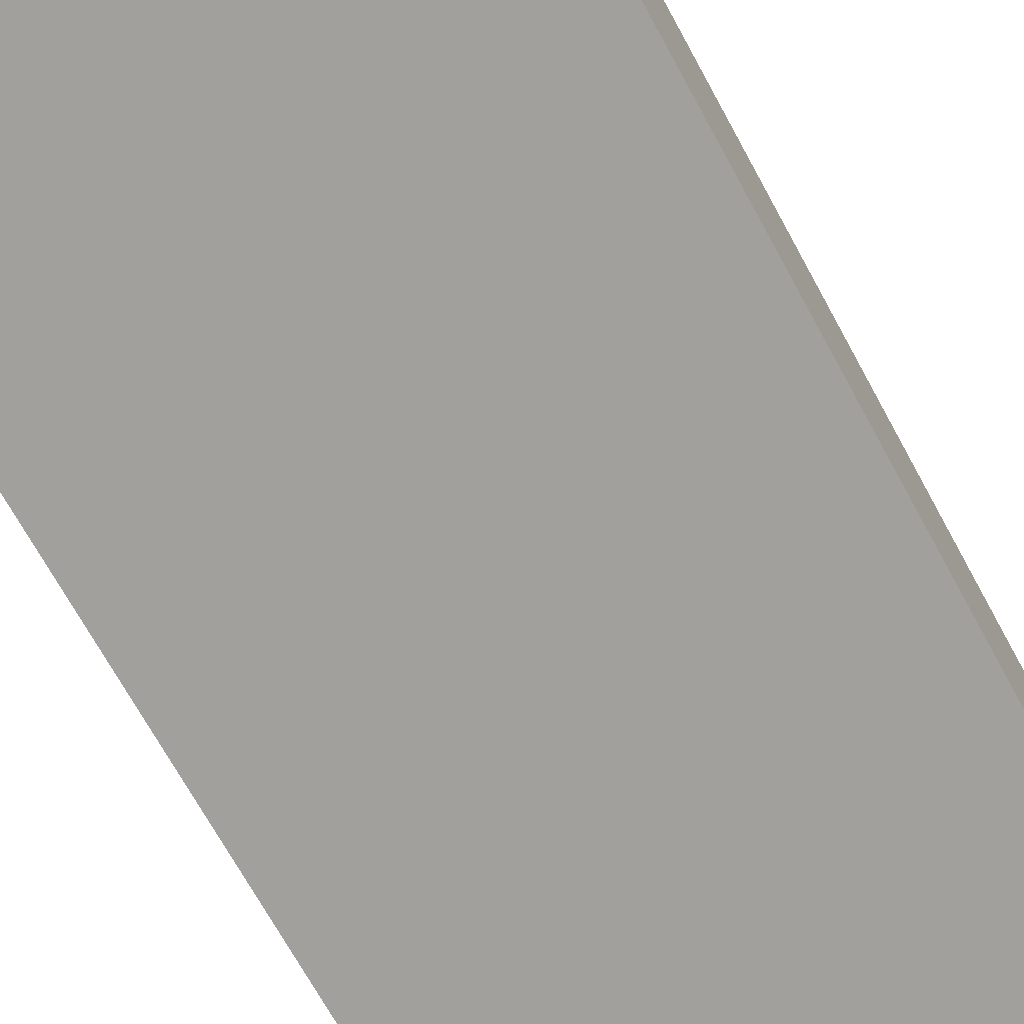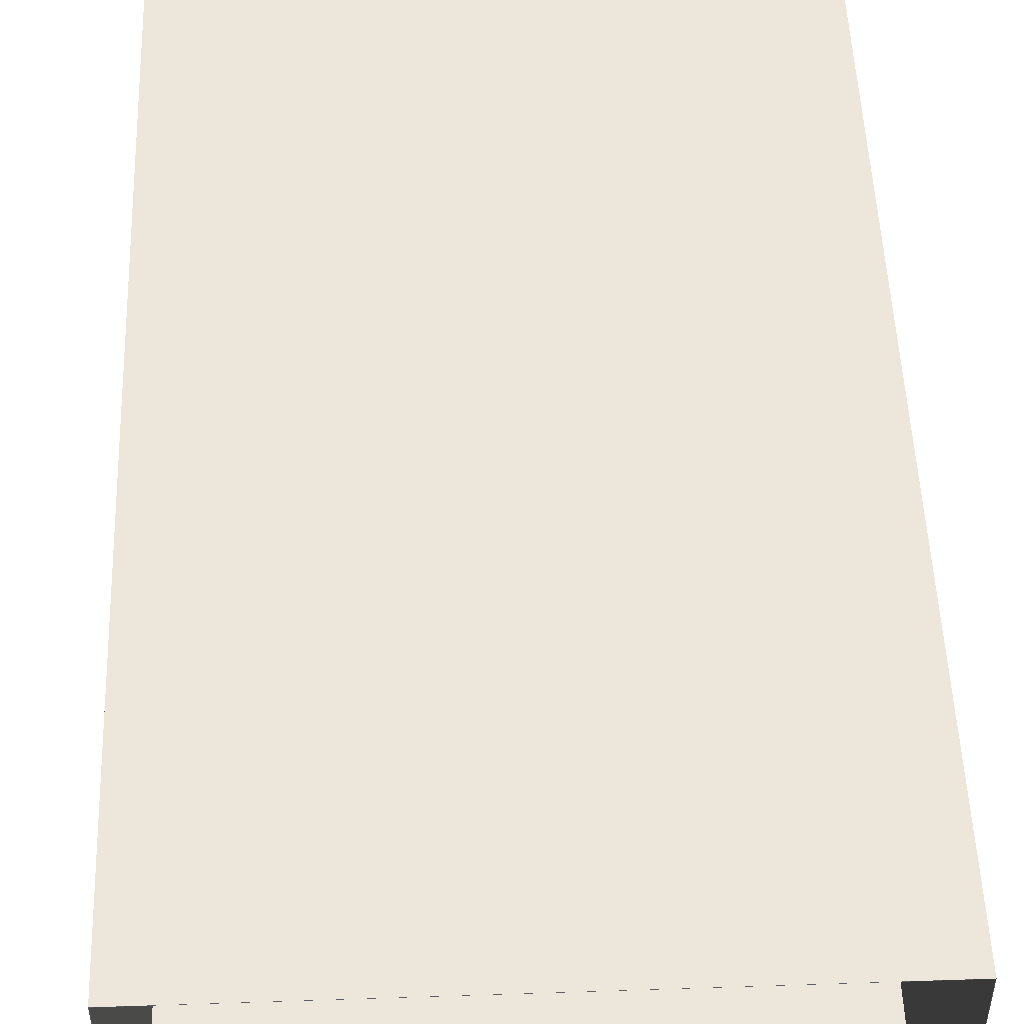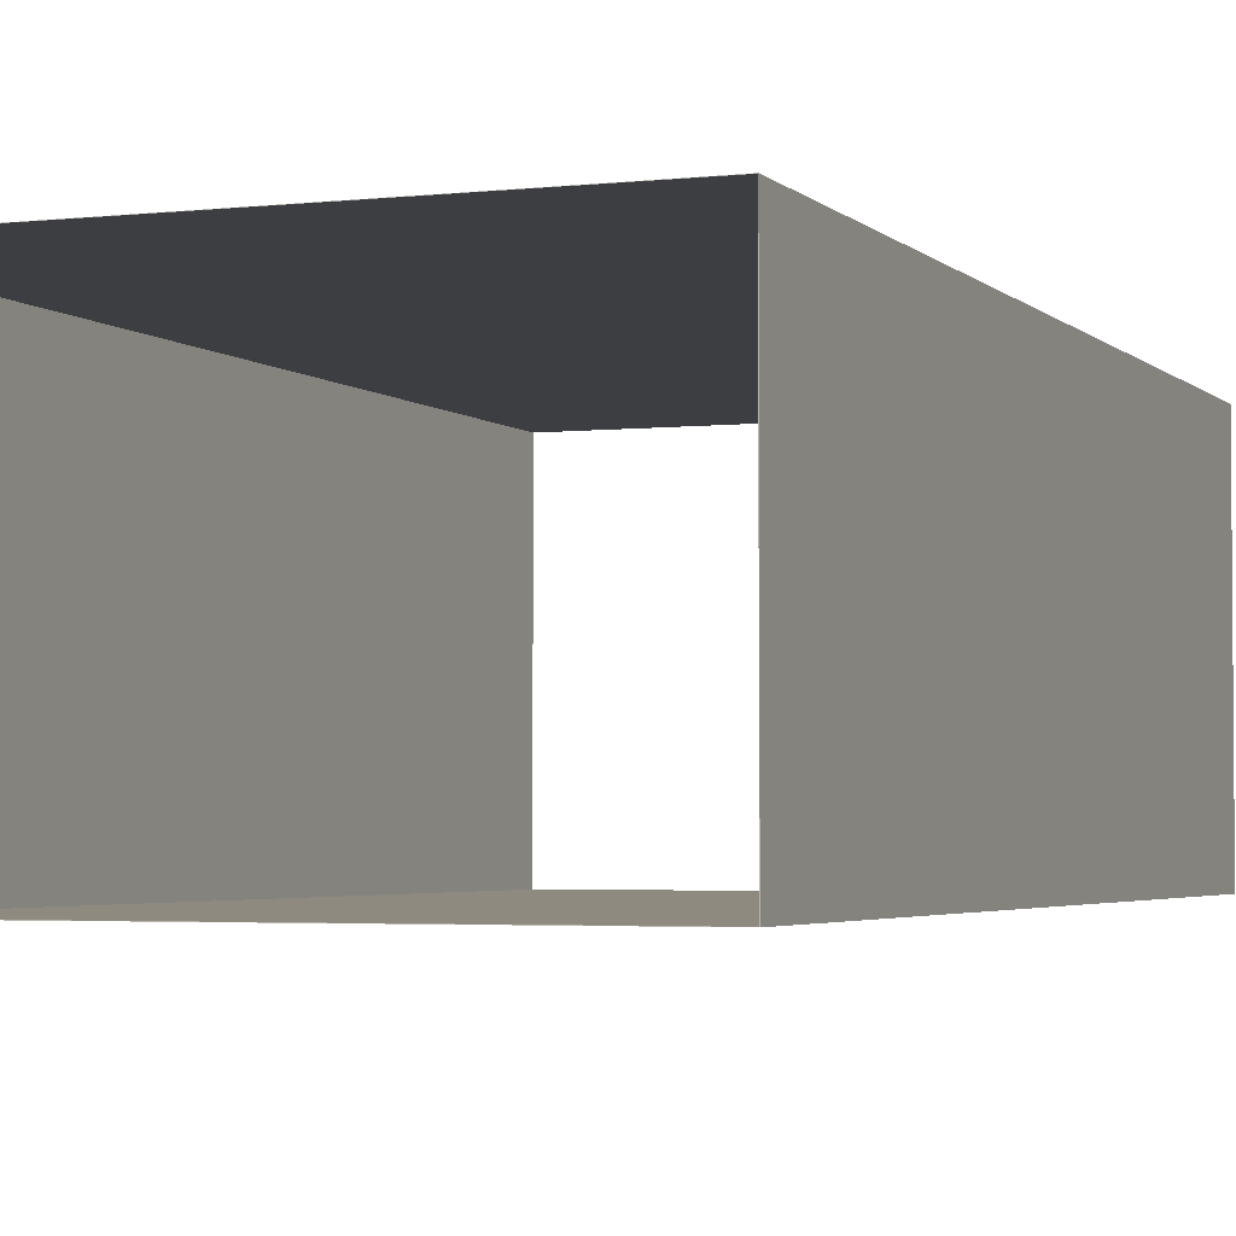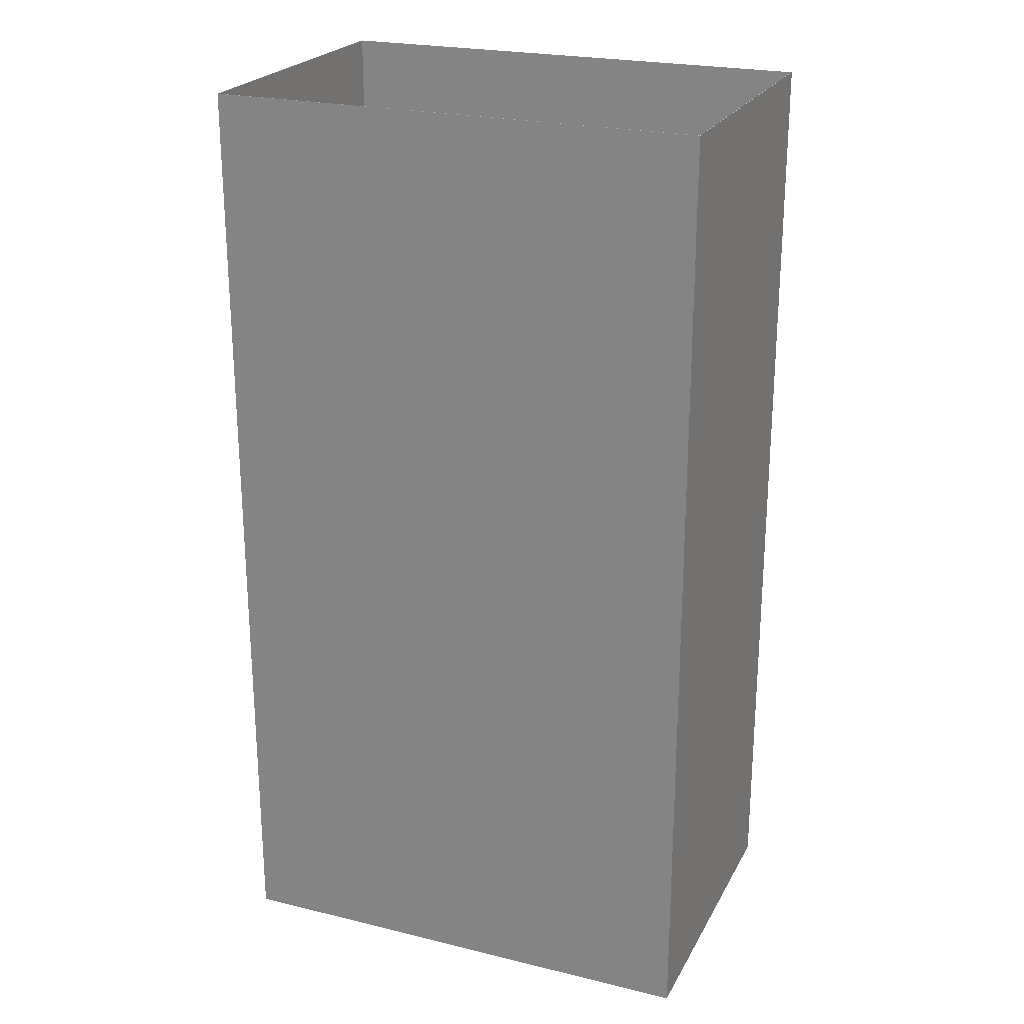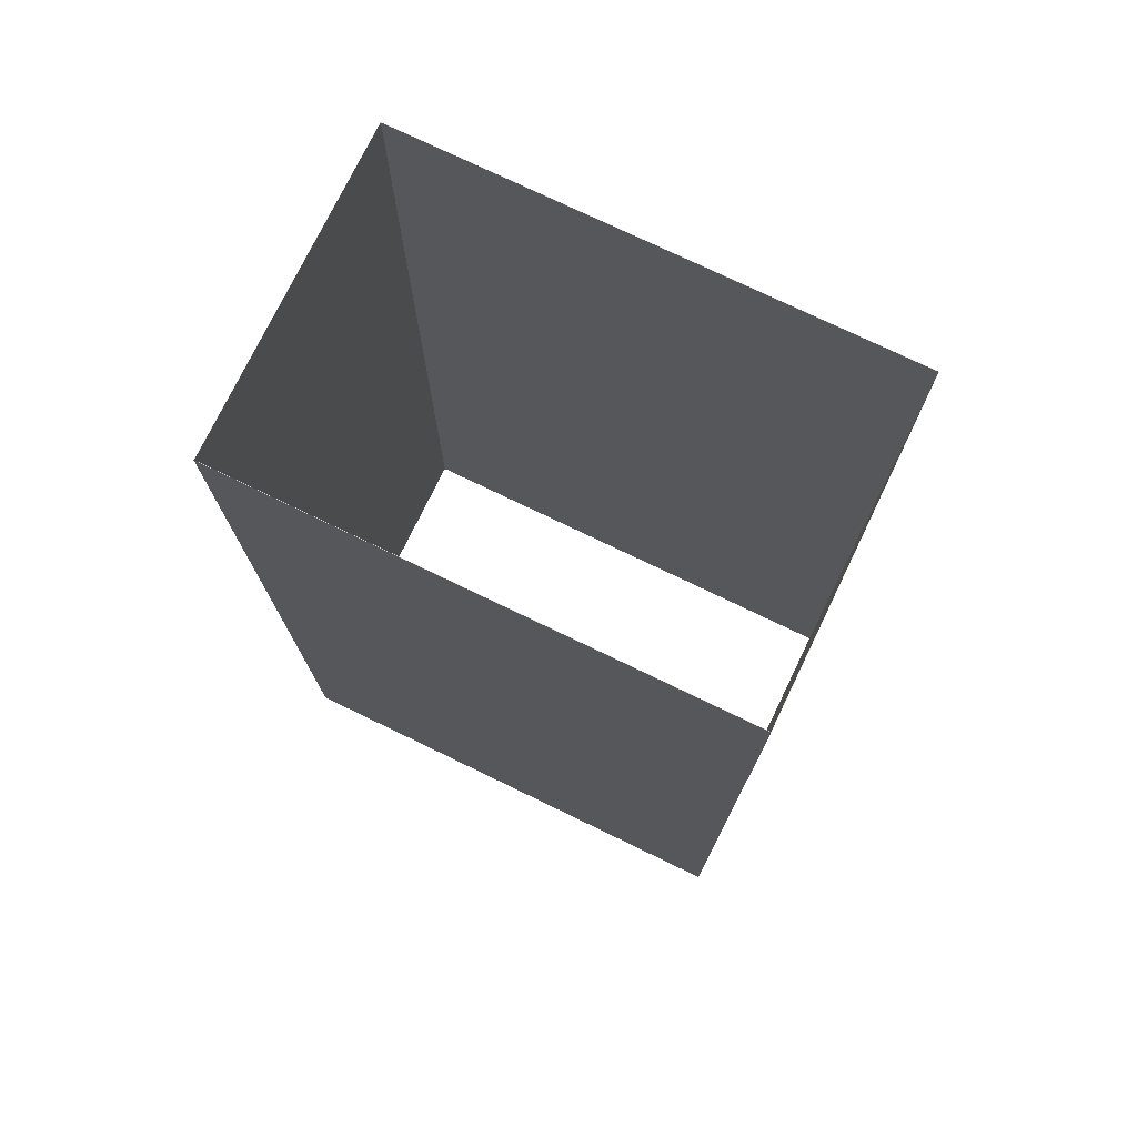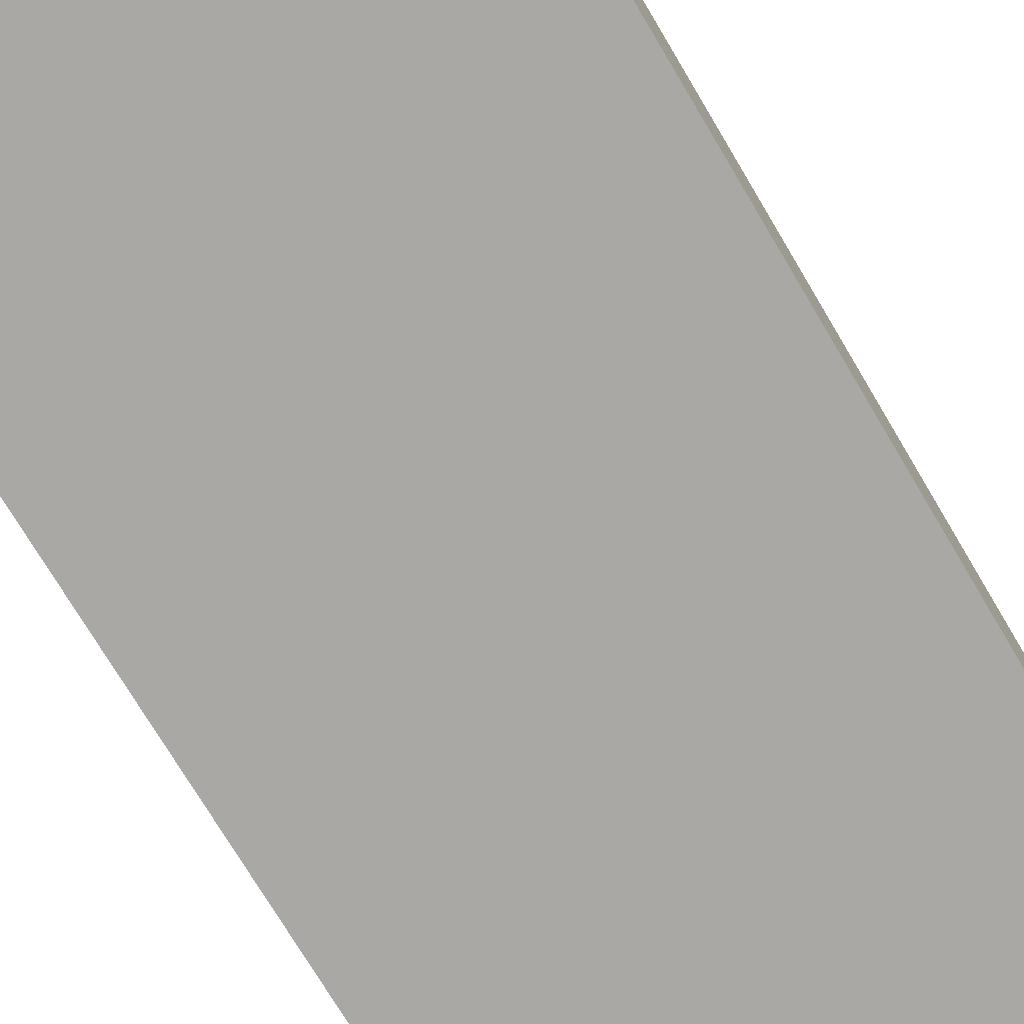
<metadata>
{"format":"obj","ext":"obj","renderer":"f3d","projection":"perspective","resolution":1024,"background":"white","views":[{"elev":-71.7,"azim":28.9,"up":"+Y"},{"elev":50.4,"azim":177.9,"up":"+Y"},{"elev":-3.2,"azim":21.2,"up":"+Y"},{"elev":23.5,"azim":22.2,"up":"+Z"},{"elev":75.3,"azim":25.8,"up":"+Z"},{"elev":-75.2,"azim":30.9,"up":"+Y"}]}
</metadata>
<code>
o 立方体
v -0.0085 -0.0055 0.0215
v -0.0085 0.0055 0.0215
v -0.0085 -0.0055 -0.0215
v -0.0085 0.0055 -0.0215
v 0.0085 -0.0055 0.0215
v 0.0085 0.0055 0.0215
v 0.0085 -0.0055 -0.0215
v 0.0085 0.0055 -0.0215
f 4 3 1
f 8 7 3
f 6 5 7
f 2 1 5
f 3 7 5
f 8 4 2
f 2 4 1
f 4 8 3
f 8 6 7
f 6 2 5
f 1 3 5
f 6 8 2
o Cover_立方体.001
v -0.00851 0.00551 0.0115
v -0.00851 0.00551 -0.021
v -0.00851 -0.00551 -0.021
v -0.00851 -0.00551 0.0115
v -0.0085 -0.0055 0.0115
v -0.0085 0.0055 0.0115
v 0.0085 0.0055 0.0115
v 0.00851 0.00551 0.0115
v 0.00851 -0.00551 0.0115
v 0.0085 -0.0055 0.0115
v 0.00851 0.00551 -0.021
v -0.0085 -0.0055 -0.021
v 0.0085 -0.0055 -0.021
v 0.0085 0.0055 -0.021
v 0.00851 -0.00551 -0.021
v -0.0085 0.0055 -0.021
f 10 11 12
f 13 14 9
f 17 16 18
f 19 10 9
f 20 21 23
f 10 19 24
f 11 23 17
f 16 17 23
f 13 20 24
f 14 24 22
f 18 21 20
f 21 18 15
f 9 10 12
f 15 16 9
f 9 12 13
f 14 15 9
f 17 13 12
f 16 15 18
f 18 13 17
f 16 19 9
f 22 19 23
f 23 11 20
f 21 22 23
f 24 20 11
f 19 22 24
f 24 11 10
f 12 11 17
f 19 16 23
f 14 13 24
f 15 14 22
f 13 18 20
f 22 21 15

</code>
